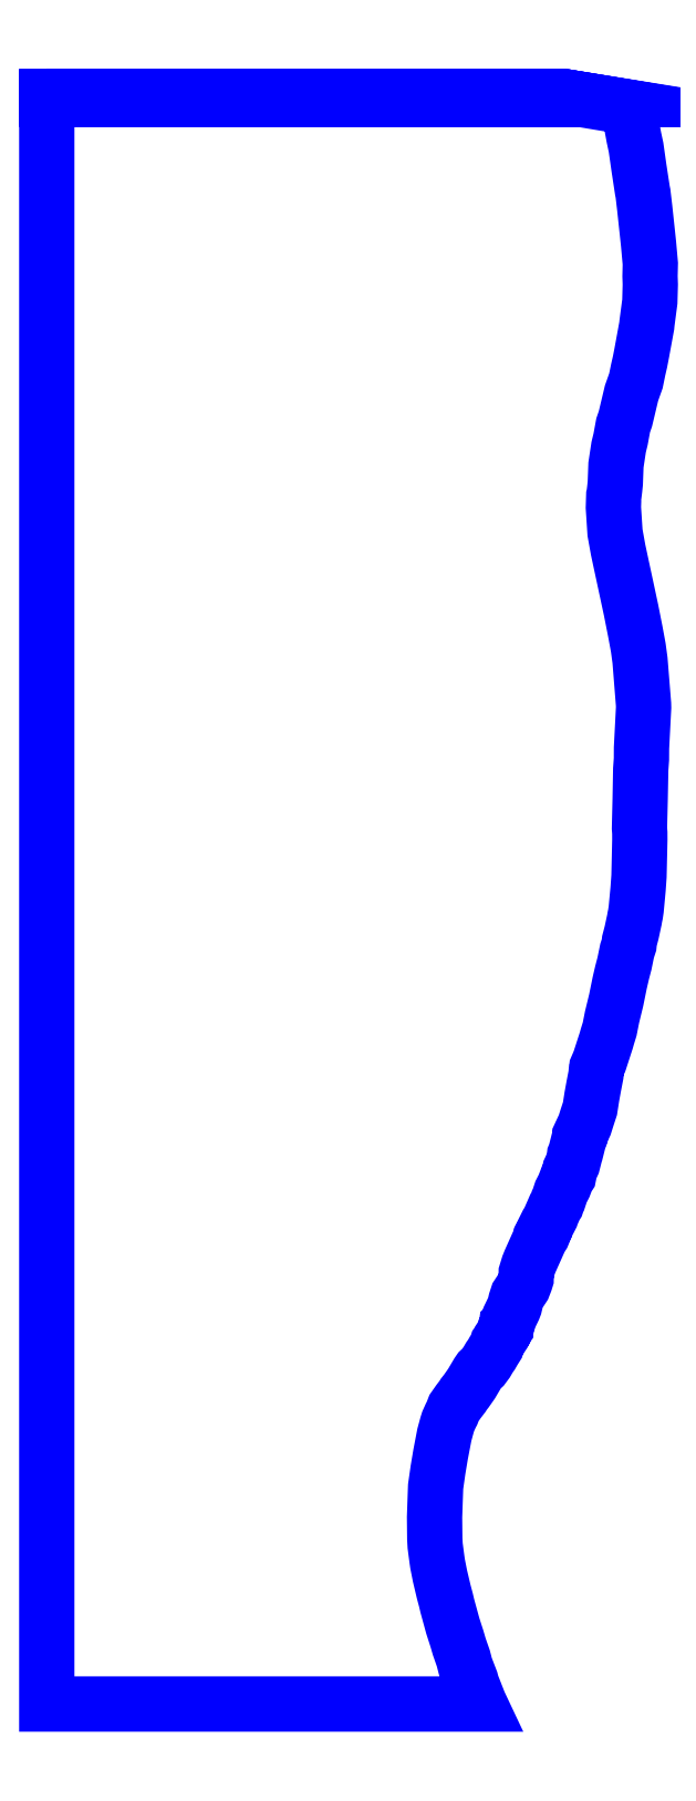
<metadata>
{"format":"dxf","ext":"dxf","renderer":"ezdxf+matplotlib","layout":"modelspace","background":"white","min_lineweight":24,"dpi":150}
</metadata>
<code>
0
SECTION
2
ENTITIES
0
POLYLINE
8
4_12000
0
VERTEX
8
4_12000
10
-52.35
20
91.3
30
12
0
VERTEX
8
4_12000
10
3.057
20
91.3
30
12
0
VERTEX
8
4_12000
10
3.018
20
91.31
30
12
0
VERTEX
8
4_12000
10
-56.17
20
91.31
30
12
0
VERTEX
8
4_12000
10
-56.17
20
91.3
30
12
0
VERTEX
8
4_12000
10
-52.35
20
91.3
30
12
0
SEQEND
8
4_12000
0
POLYLINE
8
4_12000
0
VERTEX
8
4_12000
10
-52.34
20
91.3
30
12
0
VERTEX
8
4_12000
10
-56.17
20
91.3
30
12
0
VERTEX
8
4_12000
10
-56.17
20
91.29
30
12
0
VERTEX
8
4_12000
10
3.109
20
91.29
30
12
0
VERTEX
8
4_12000
10
3.06
20
91.3
30
12
0
VERTEX
8
4_12000
10
-52.34
20
91.3
30
12
0
SEQEND
8
4_12000
0
POLYLINE
8
4_12000
0
VERTEX
8
4_12000
10
-52.17
20
91.27
30
12
0
VERTEX
8
4_12000
10
3.259
20
91.27
30
12
0
VERTEX
8
4_12000
10
3.11
20
91.29
30
12
0
VERTEX
8
4_12000
10
-56.17
20
91.29
30
12
0
VERTEX
8
4_12000
10
-56.17
20
91.27
30
12
0
VERTEX
8
4_12000
10
-52.17
20
91.27
30
12
0
SEQEND
8
4_12000
0
POLYLINE
8
4_12000
0
VERTEX
8
4_12000
10
-10.66
20
90.99
30
12
0
VERTEX
8
4_12000
10
-56.17
20
90.99
30
12
0
VERTEX
8
4_12000
10
-56.17
20
-92.11
30
12
0
VERTEX
8
4_12000
10
-6.747
20
-92.11
30
12
0
VERTEX
8
4_12000
10
-6.806
20
-91.99
30
12
0
VERTEX
8
4_12000
10
-7.573
20
-90.05
30
12
0
VERTEX
8
4_12000
10
-7.641
20
-89.87
30
12
0
VERTEX
8
4_12000
10
-7.757
20
-89.42
30
12
0
VERTEX
8
4_12000
10
-8.379
20
-87.81
30
12
0
VERTEX
8
4_12000
10
-8.613
20
-86.9
30
12
0
VERTEX
8
4_12000
10
-9.077
20
-85.57
30
12
0
VERTEX
8
4_12000
10
-9.348
20
-84.64
30
12
0
VERTEX
8
4_12000
10
-9.817
20
-83.19
30
12
0
VERTEX
8
4_12000
10
-10.09
20
-82.18
30
12
0
VERTEX
8
4_12000
10
-10.35
20
-81.19
30
12
0
VERTEX
8
4_12000
10
-10.44
20
-80.9
30
12
0
VERTEX
8
4_12000
10
-10.6
20
-80.24
30
12
0
VERTEX
8
4_12000
10
-10.85
20
-79.3
30
12
0
VERTEX
8
4_12000
10
-11.28
20
-77.5
30
12
0
VERTEX
8
4_12000
10
-11.55
20
-76.11
30
12
0
VERTEX
8
4_12000
10
-11.63
20
-75.59
30
12
0
VERTEX
8
4_12000
10
-11.83
20
-74.06
30
12
0
VERTEX
8
4_12000
10
-11.87
20
-73.26
30
12
0
VERTEX
8
4_12000
10
-11.9
20
-70.78
30
12
0
VERTEX
8
4_12000
10
-11.79
20
-67.44
30
12
0
VERTEX
8
4_12000
10
-11.78
20
-67.3
30
12
0
VERTEX
8
4_12000
10
-11.5
20
-65.39
30
12
0
VERTEX
8
4_12000
10
-11.21
20
-63.62
30
12
0
VERTEX
8
4_12000
10
-10.81
20
-61.56
30
12
0
VERTEX
8
4_12000
10
-10.78
20
-61.4
30
12
0
VERTEX
8
4_12000
10
-10.47
20
-60.25
30
12
0
VERTEX
8
4_12000
10
-10.34
20
-59.85
30
12
0
VERTEX
8
4_12000
10
-10.05
20
-59.19
30
12
0
VERTEX
8
4_12000
10
-9.908
20
-58.94
30
12
0
VERTEX
8
4_12000
10
-9.672
20
-58.33
30
12
0
VERTEX
8
4_12000
10
-9.149
20
-57.58
30
12
0
VERTEX
8
4_12000
10
-8.682
20
-56.97
30
12
0
VERTEX
8
4_12000
10
-8.578
20
-56.79
30
12
0
VERTEX
8
4_12000
10
-8.259
20
-56.38
30
12
0
VERTEX
8
4_12000
10
-7.676
20
-55.55
30
12
0
VERTEX
8
4_12000
10
-7.137
20
-54.62
30
12
0
VERTEX
8
4_12000
10
-6.964
20
-54.34
30
12
0
VERTEX
8
4_12000
10
-6.76
20
-54.05
30
12
0
VERTEX
8
4_12000
10
-6.436
20
-53.75
30
12
0
VERTEX
8
4_12000
10
-6.37
20
-53.68
30
12
0
VERTEX
8
4_12000
10
-5.948
20
-53.11
30
12
0
VERTEX
8
4_12000
10
-5.775
20
-52.8
30
12
0
VERTEX
8
4_12000
10
-5.631
20
-52.56
30
12
0
VERTEX
8
4_12000
10
-5.405
20
-52.25
30
12
0
VERTEX
8
4_12000
10
-5.142
20
-51.79
30
12
0
VERTEX
8
4_12000
10
-4.841
20
-51.31
30
12
0
VERTEX
8
4_12000
10
-4.735
20
-50.97
30
12
0
VERTEX
8
4_12000
10
-4.691
20
-50.91
30
12
0
VERTEX
8
4_12000
10
-4.545
20
-50.63
30
12
0
VERTEX
8
4_12000
10
-4.048
20
-49.88
30
12
0
VERTEX
8
4_12000
10
-3.956
20
-49.69
30
12
0
VERTEX
8
4_12000
10
-3.928
20
-49.57
30
12
0
VERTEX
8
4_12000
10
-3.799
20
-49.39
30
12
0
VERTEX
8
4_12000
10
-3.734
20
-49.27
30
12
0
VERTEX
8
4_12000
10
-3.685
20
-48.89
30
12
0
VERTEX
8
4_12000
10
-3.656
20
-48.86
30
12
0
VERTEX
8
4_12000
10
-3.652
20
-48.84
30
12
0
VERTEX
8
4_12000
10
-3.372
20
-48.09
30
12
0
VERTEX
8
4_12000
10
-3.332
20
-47.94
30
12
0
VERTEX
8
4_12000
10
-3.009
20
-47.26
30
12
0
VERTEX
8
4_12000
10
-2.876
20
-46.99
30
12
0
VERTEX
8
4_12000
10
-2.759
20
-46.69
30
12
0
VERTEX
8
4_12000
10
-2.626
20
-46.12
30
12
0
VERTEX
8
4_12000
10
-2.411
20
-45.47
30
12
0
VERTEX
8
4_12000
10
-1.772
20
-44.5
30
12
0
VERTEX
8
4_12000
10
-1.723
20
-44.38
30
12
0
VERTEX
8
4_12000
10
-1.699
20
-44.29
30
12
0
VERTEX
8
4_12000
10
-1.541
20
-43.91
30
12
0
VERTEX
8
4_12000
10
-1.455
20
-43.65
30
12
0
VERTEX
8
4_12000
10
-1.442
20
-43.59
30
12
0
VERTEX
8
4_12000
10
-1.432
20
-42.88
30
12
0
VERTEX
8
4_12000
10
-1.179
20
-42.06
30
12
0
VERTEX
8
4_12000
10
-0.983
20
-41.57
30
12
0
VERTEX
8
4_12000
10
-0.57
20
-40.64
30
12
0
VERTEX
8
4_12000
10
-0.407
20
-40.24
30
12
0
VERTEX
8
4_12000
10
0.155
20
-39.03
30
12
0
VERTEX
8
4_12000
10
0.431
20
-38.59
30
12
0
VERTEX
8
4_12000
10
0.498
20
-38.43
30
12
0
VERTEX
8
4_12000
10
0.468
20
-38.27
30
12
0
VERTEX
8
4_12000
10
0.915
20
-37.38
30
12
0
VERTEX
8
4_12000
10
0.964
20
-37.31
30
12
0
VERTEX
8
4_12000
10
1.333
20
-36.62
30
12
0
VERTEX
8
4_12000
10
1.372
20
-36.52
30
12
0
VERTEX
8
4_12000
10
1.386
20
-36.46
30
12
0
VERTEX
8
4_12000
10
1.847
20
-35.4
30
12
0
VERTEX
8
4_12000
10
2.026
20
-35.12
30
12
0
VERTEX
8
4_12000
10
2.154
20
-34.73
30
12
0
VERTEX
8
4_12000
10
2.243
20
-34.57
30
12
0
VERTEX
8
4_12000
10
2.541
20
-33.66
30
12
0
VERTEX
8
4_12000
10
2.89
20
-32.98
30
12
0
VERTEX
8
4_12000
10
3.157
20
-32.26
30
12
0
VERTEX
8
4_12000
10
3.205
20
-32.16
30
12
0
VERTEX
8
4_12000
10
3.418
20
-31.83
30
12
0
VERTEX
8
4_12000
10
3.558
20
-31.14
30
12
0
VERTEX
8
4_12000
10
3.861
20
-30.48
30
12
0
VERTEX
8
4_12000
10
4.048
20
-29.75
30
12
0
VERTEX
8
4_12000
10
4.08
20
-29.49
30
12
0
VERTEX
8
4_12000
10
4.206
20
-29.18
30
12
0
VERTEX
8
4_12000
10
4.552
20
-27.82
30
12
0
VERTEX
8
4_12000
10
4.702
20
-27.41
30
12
0
VERTEX
8
4_12000
10
4.705
20
-27.19
30
12
0
VERTEX
8
4_12000
10
5.249
20
-26.02
30
12
0
VERTEX
8
4_12000
10
5.475
20
-25.28
30
12
0
VERTEX
8
4_12000
10
5.508
20
-25.2
30
12
0
VERTEX
8
4_12000
10
5.734
20
-24.49
30
12
0
VERTEX
8
4_12000
10
5.849
20
-24.16
30
12
0
VERTEX
8
4_12000
10
6.063
20
-22.78
30
12
0
VERTEX
8
4_12000
10
6.281
20
-21.59
30
12
0
VERTEX
8
4_12000
10
6.527
20
-20.32
30
12
0
VERTEX
8
4_12000
10
6.582
20
-19.7
30
12
0
VERTEX
8
4_12000
10
6.618
20
-19.56
30
12
0
VERTEX
8
4_12000
10
6.628
20
-19.47
30
12
0
VERTEX
8
4_12000
10
6.877
20
-18.87
30
12
0
VERTEX
8
4_12000
10
6.945
20
-18.73
30
12
0
VERTEX
8
4_12000
10
7.705
20
-16.39
30
12
0
VERTEX
8
4_12000
10
7.827
20
-15.95
30
12
0
VERTEX
8
4_12000
10
8.095
20
-15.09
30
12
0
VERTEX
8
4_12000
10
8.291
20
-14.14
30
12
0
VERTEX
8
4_12000
10
8.368
20
-13.71
30
12
0
VERTEX
8
4_12000
10
8.835
20
-11.8
30
12
0
VERTEX
8
4_12000
10
9.239
20
-9.82
30
12
0
VERTEX
8
4_12000
10
9.515
20
-8.637
30
12
0
VERTEX
8
4_12000
10
9.784
20
-7.612
30
12
0
VERTEX
8
4_12000
10
10.08
20
-6.148
30
12
0
VERTEX
8
4_12000
10
10.3
20
-5.476
30
12
0
VERTEX
8
4_12000
10
10.35
20
-5.046
30
12
0
VERTEX
8
4_12000
10
10.6
20
-4.087
30
12
0
VERTEX
8
4_12000
10
10.93
20
-2.573
30
12
0
VERTEX
8
4_12000
10
10.96
20
-2.329
30
12
0
VERTEX
8
4_12000
10
11.04
20
-1.969
30
12
0
VERTEX
8
4_12000
10
11.12
20
-1.415
30
12
0
VERTEX
8
4_12000
10
11.34
20
0.881
30
12
0
VERTEX
8
4_12000
10
11.44
20
2.348
30
12
0
VERTEX
8
4_12000
10
11.54
20
6.542
30
12
0
VERTEX
8
4_12000
10
11.53
20
7.315
30
12
0
VERTEX
8
4_12000
10
11.49
20
7.828
30
12
0
VERTEX
8
4_12000
10
11.58
20
11.18
30
12
0
VERTEX
8
4_12000
10
11.64
20
14.55
30
12
0
VERTEX
8
4_12000
10
11.72
20
15.71
30
12
0
VERTEX
8
4_12000
10
11.73
20
16.99
30
12
0
VERTEX
8
4_12000
10
11.94
20
20.97
30
12
0
VERTEX
8
4_12000
10
11.97
20
21.59
30
12
0
VERTEX
8
4_12000
10
11.96
20
22
30
12
0
VERTEX
8
4_12000
10
11.56
20
26.99
30
12
0
VERTEX
8
4_12000
10
11.36
20
28.45
30
12
0
VERTEX
8
4_12000
10
11.24
20
29.08
30
12
0
VERTEX
8
4_12000
10
11.11
20
29.77
30
12
0
VERTEX
8
4_12000
10
11.02
20
30.28
30
12
0
VERTEX
8
4_12000
10
10.55
20
32.67
30
12
0
VERTEX
8
4_12000
10
9.669
20
36.77
30
12
0
VERTEX
8
4_12000
10
9.249
20
38.79
30
12
0
VERTEX
8
4_12000
10
9.062
20
39.59
30
12
0
VERTEX
8
4_12000
10
8.704
20
41.57
30
12
0
VERTEX
8
4_12000
10
8.518
20
44.42
30
12
0
VERTEX
8
4_12000
10
8.559
20
45.77
30
12
0
VERTEX
8
4_12000
10
8.579
20
45.84
30
12
0
VERTEX
8
4_12000
10
8.662
20
46.5
30
12
0
VERTEX
8
4_12000
10
8.736
20
47.22
30
12
0
VERTEX
8
4_12000
10
8.812
20
49.29
30
12
0
VERTEX
8
4_12000
10
9.121
20
51.33
30
12
0
VERTEX
8
4_12000
10
9.342
20
52.23
30
12
0
VERTEX
8
4_12000
10
9.633
20
53.81
30
12
0
VERTEX
8
4_12000
10
9.892
20
54.56
30
12
0
VERTEX
8
4_12000
10
10.5
20
57.07
30
12
0
VERTEX
8
4_12000
10
10.59
20
57.49
30
12
0
VERTEX
8
4_12000
10
11.09
20
58.89
30
12
0
VERTEX
8
4_12000
10
11.35
20
60.16
30
12
0
VERTEX
8
4_12000
10
11.56
20
61.07
30
12
0
VERTEX
8
4_12000
10
11.68
20
61.73
30
12
0
VERTEX
8
4_12000
10
11.75
20
62.04
30
12
0
VERTEX
8
4_12000
10
12.33
20
65.18
30
12
0
VERTEX
8
4_12000
10
12.35
20
65.45
30
12
0
VERTEX
8
4_12000
10
12.45
20
66.23
30
12
0
VERTEX
8
4_12000
10
12.49
20
66.61
30
12
0
VERTEX
8
4_12000
10
12.68
20
67.93
30
12
0
VERTEX
8
4_12000
10
12.73
20
69.59
30
12
0
VERTEX
8
4_12000
10
12.73
20
69.89
30
12
0
VERTEX
8
4_12000
10
12.7
20
70.82
30
12
0
VERTEX
8
4_12000
10
12.73
20
72.27
30
12
0
VERTEX
8
4_12000
10
12.53
20
74.53
30
12
0
VERTEX
8
4_12000
10
12.1
20
78.59
30
12
0
VERTEX
8
4_12000
10
11.9
20
80.28
30
12
0
VERTEX
8
4_12000
10
11.84
20
80.59
30
12
0
VERTEX
8
4_12000
10
11.43
20
83.24
30
12
0
VERTEX
8
4_12000
10
11.11
20
85.52
30
12
0
VERTEX
8
4_12000
10
10.86
20
86.69
30
12
0
VERTEX
8
4_12000
10
10.42
20
89.11
30
12
0
VERTEX
8
4_12000
10
10.39
20
89.35
30
12
0
VERTEX
8
4_12000
10
10.23
20
90.11
30
12
0
VERTEX
8
4_12000
10
4.922
20
90.99
30
12
0
VERTEX
8
4_12000
10
-10.66
20
90.99
30
12
0
SEQEND
8
4_12000
0
POLYLINE
8
4_12000
0
VERTEX
8
4_12000
10
-51.87
20
91.14
30
12
0
VERTEX
8
4_12000
10
4.019
20
91.14
30
12
0
VERTEX
8
4_12000
10
3.261
20
91.27
30
12
0
VERTEX
8
4_12000
10
-56.17
20
91.27
30
12
0
VERTEX
8
4_12000
10
-56.17
20
91.14
30
12
0
VERTEX
8
4_12000
10
-51.87
20
91.14
30
12
0
SEQEND
8
4_12000
0
POLYLINE
8
4_12000
0
VERTEX
8
4_12000
10
4.56
20
91.05
30
12
0
VERTEX
8
4_12000
10
4.025
20
91.14
30
12
0
VERTEX
8
4_12000
10
-56.17
20
91.14
30
12
0
VERTEX
8
4_12000
10
-56.17
20
90.99
30
12
0
VERTEX
8
4_12000
10
4.921
20
90.99
30
12
0
VERTEX
8
4_12000
10
4.56
20
91.05
30
12
0
SEQEND
8
4_12000
0
ENDSEC
0
EOF

</code>
